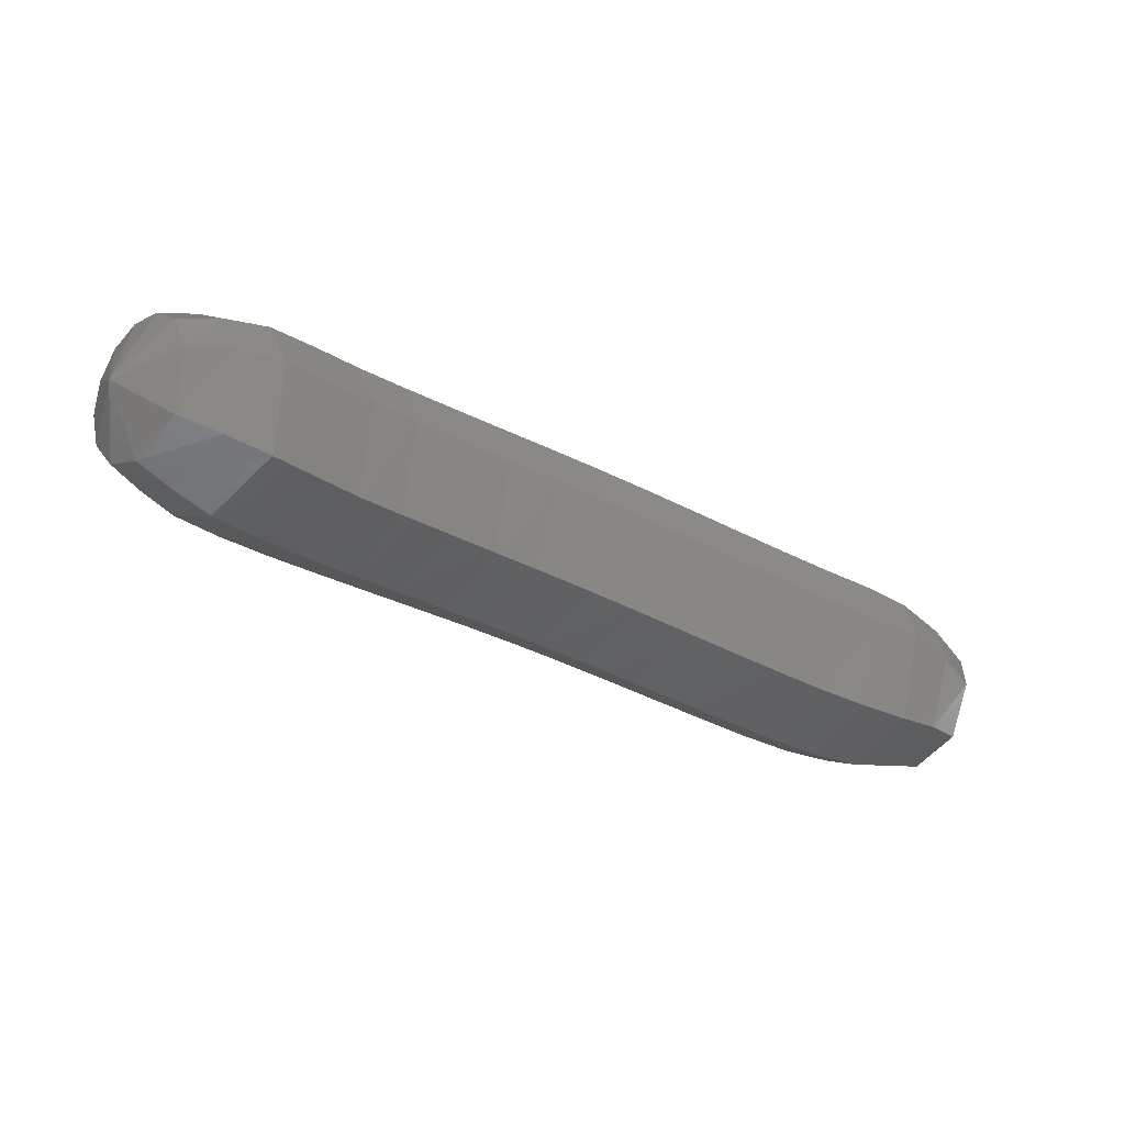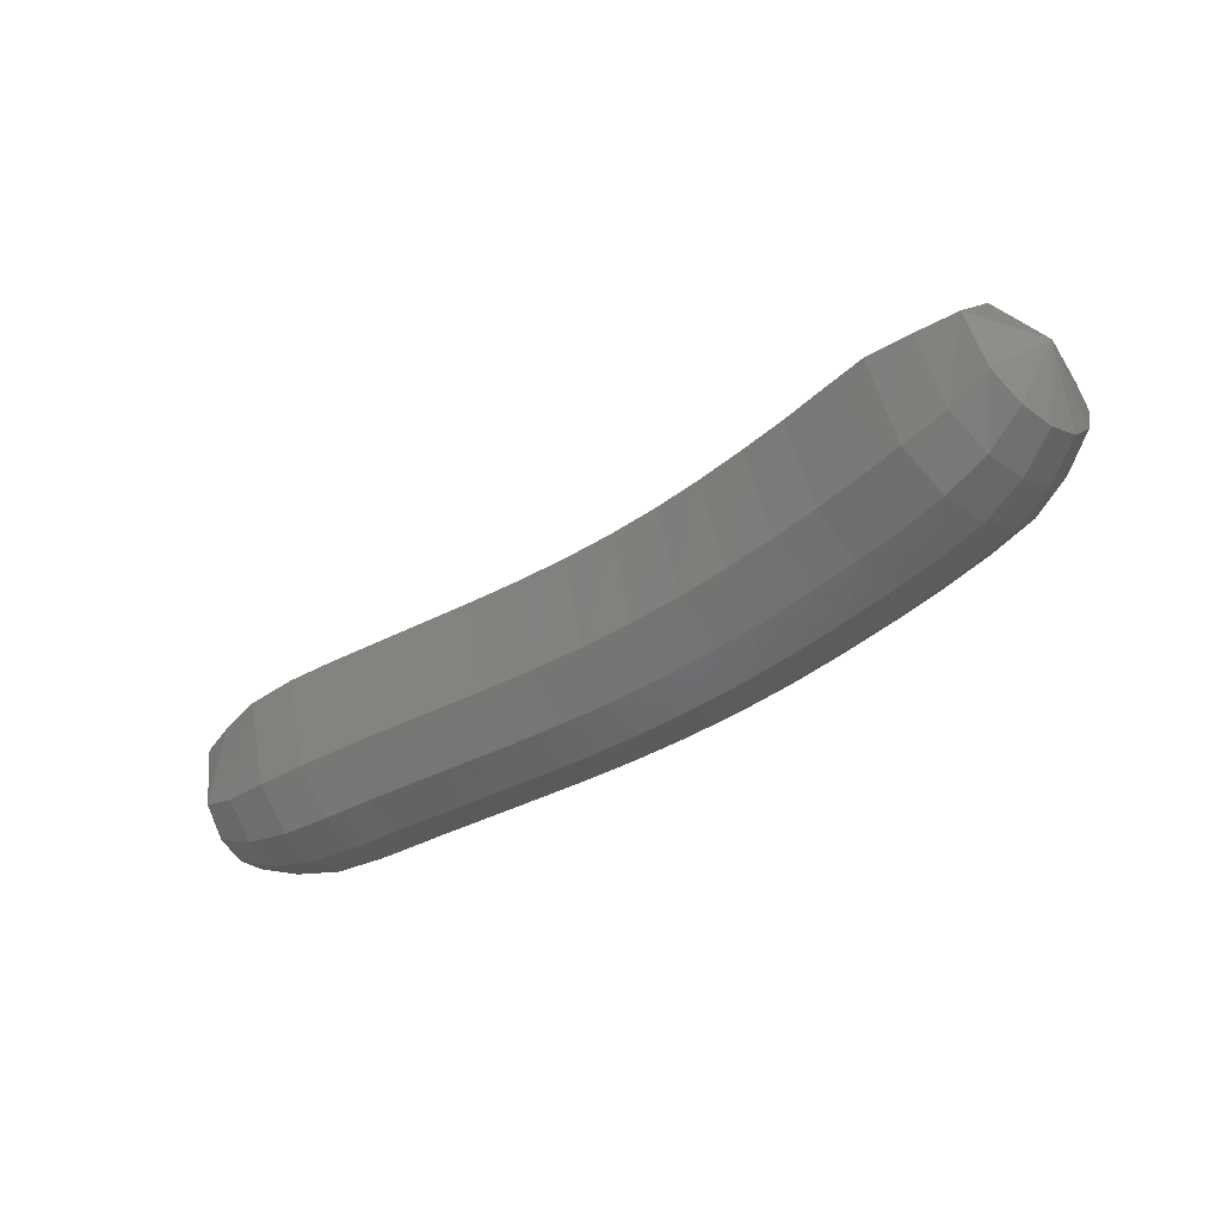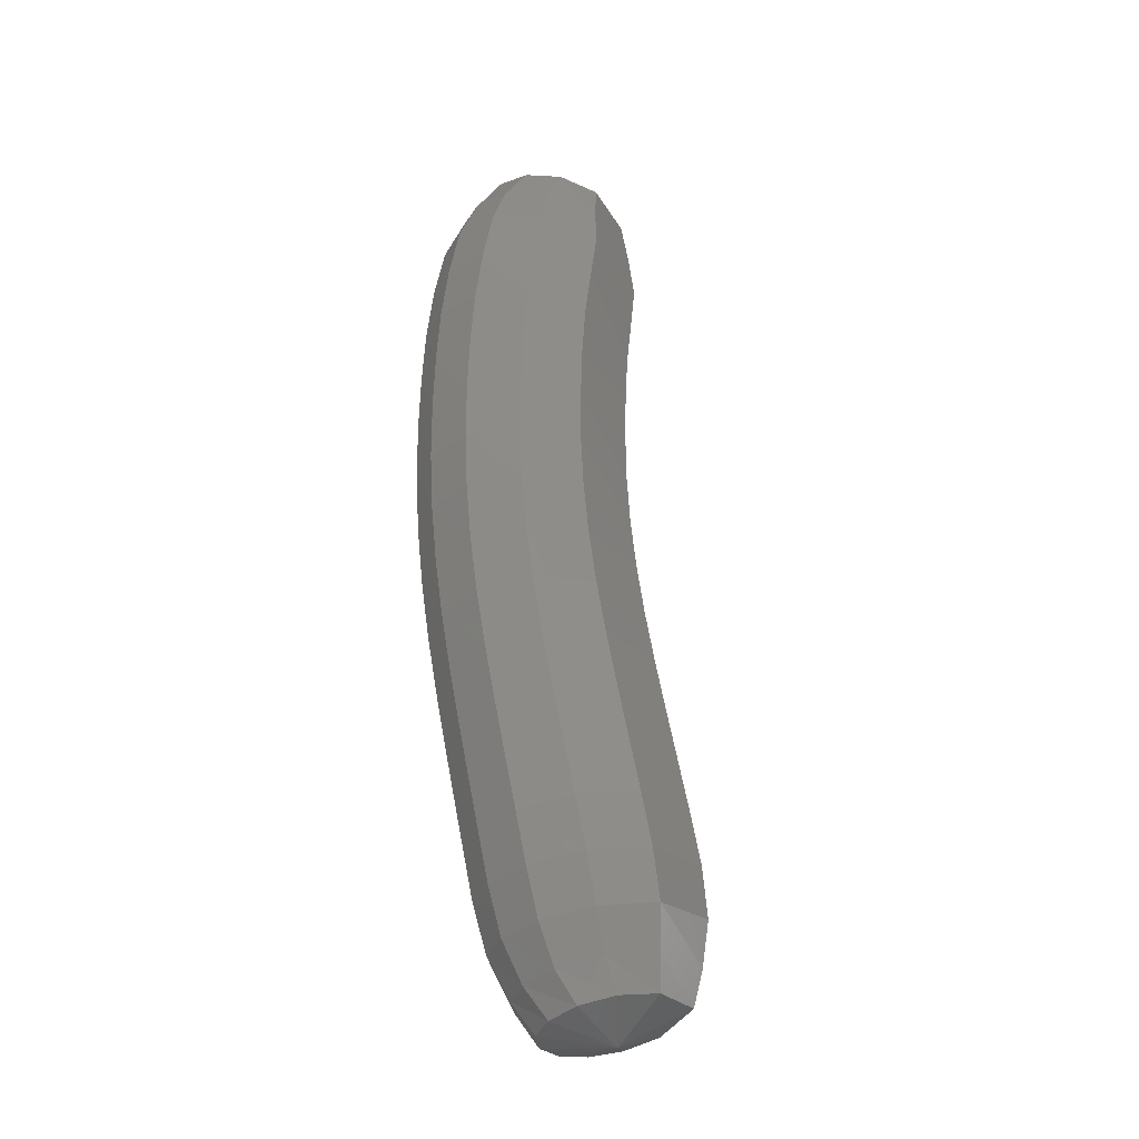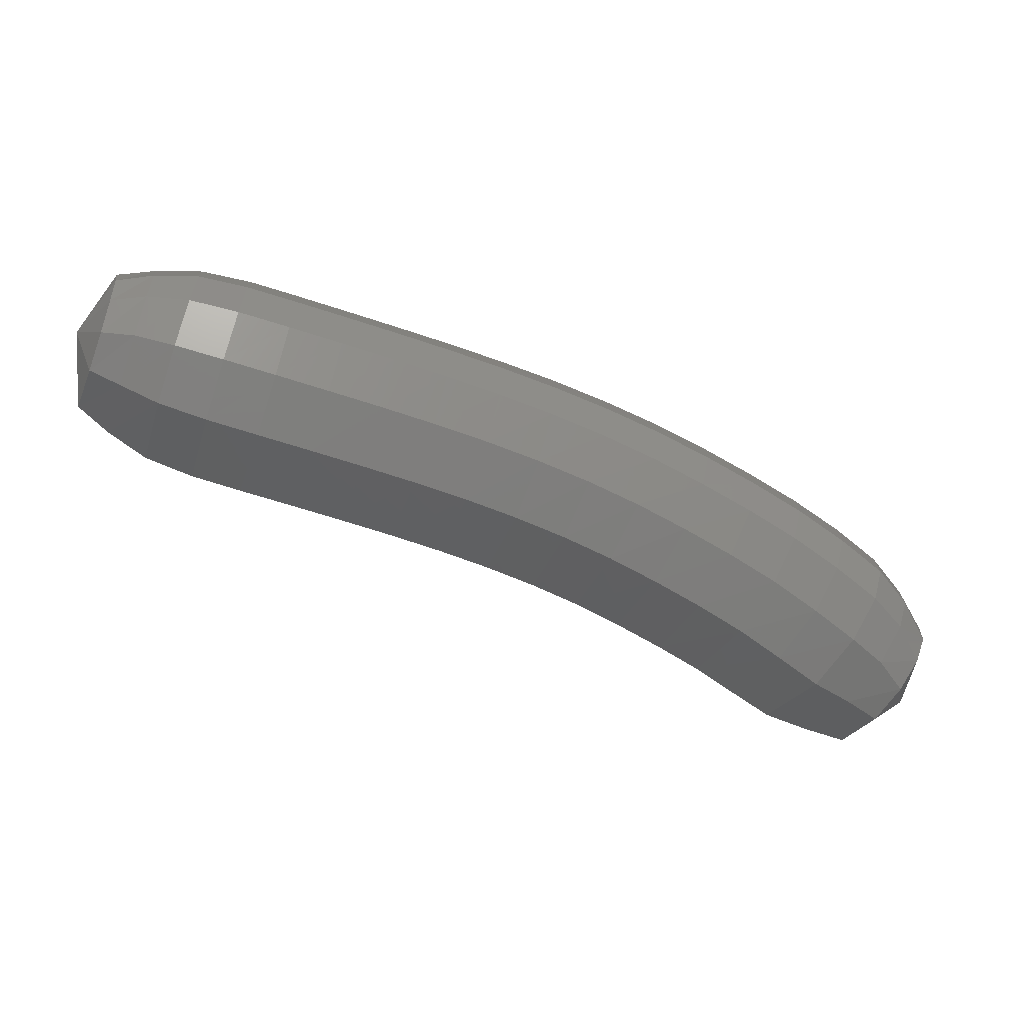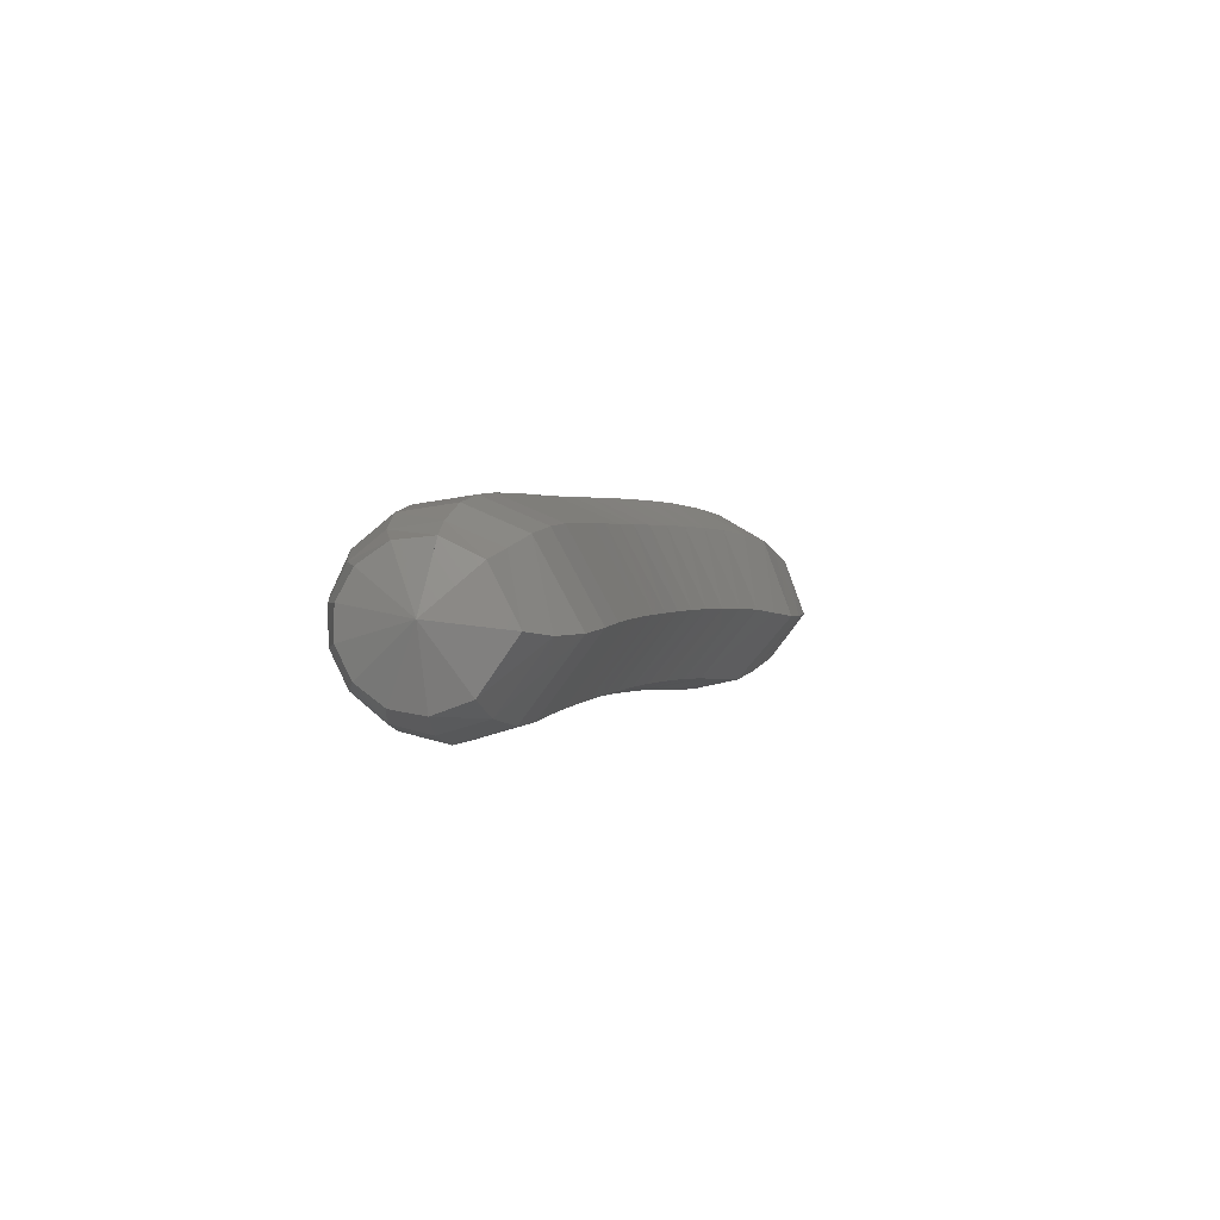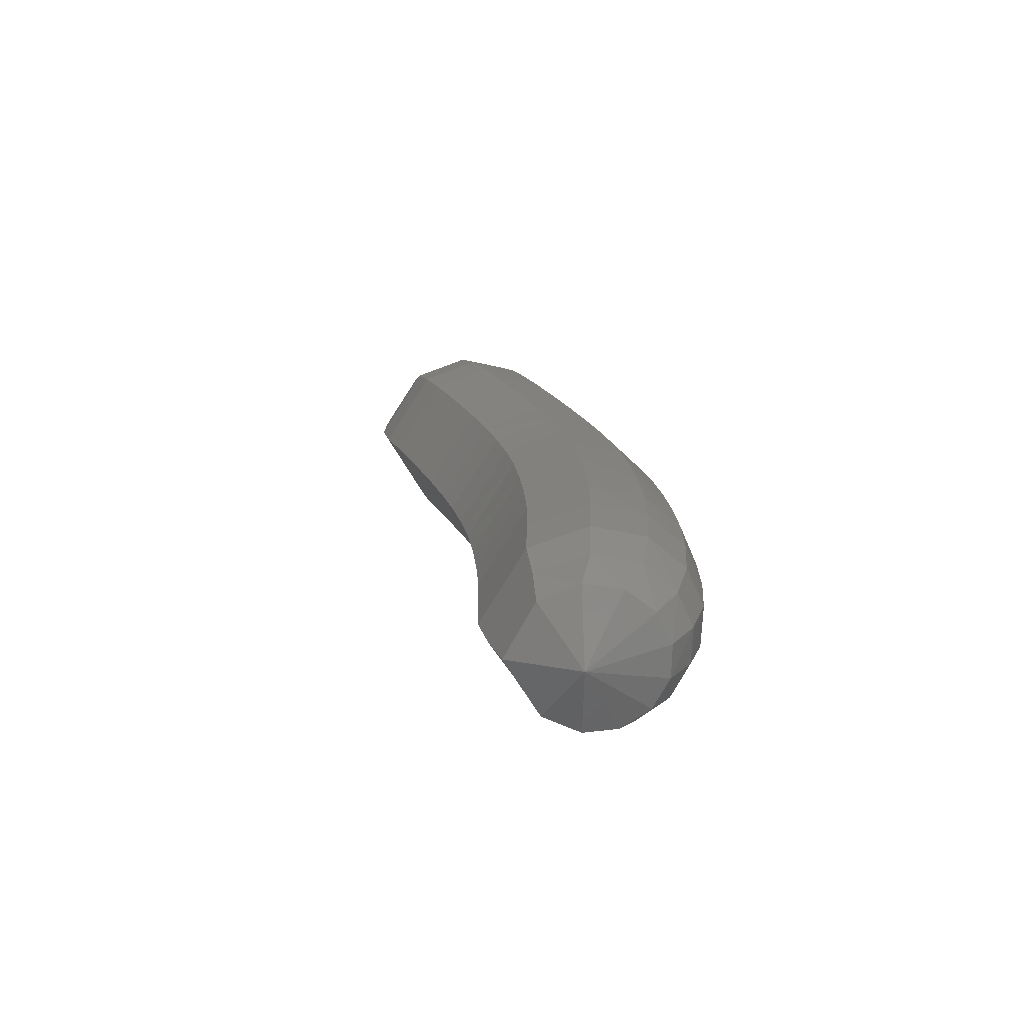
<metadata>
{"format":"stl","ext":"stl","renderer":"f3d","projection":"perspective","resolution":1024,"background":"white","views":[{"elev":-75.0,"azim":-14.3,"up":"+Z"},{"elev":-64.2,"azim":-164.2,"up":"+Y"},{"elev":72.1,"azim":64.8,"up":"+Y"},{"elev":-11.3,"azim":179.5,"up":"+Z"},{"elev":15.0,"azim":86.8,"up":"+Y"},{"elev":3.2,"azim":-121.6,"up":"+Y"}]}
</metadata>
<code>
# stl→obj: 212 verts, 440 faces
v 52.6 60.89 313
v 52.58 60.8 312.4
v 52.64 60.4 312.7
v 52.35 60.7 312.2
v 52.37 60.2 312.6
v 52.04 60.63 312
v 52.03 60.03 312.4
v 51.65 60.56 311.8
v 51.64 59.94 312.3
v 51.25 60.48 311.7
v 51.26 59.86 312.2
v 50.84 60.39 311.6
v 50.86 59.77 312.1
v 50.41 60.29 311.5
v 50.44 59.67 312
v 49.99 60.19 311.4
v 50.02 59.57 311.9
v 49.57 60.09 311.3
v 49.58 59.47 311.8
v 49.16 59.99 311.2
v 49.15 59.37 311.6
v 48.76 59.89 311
v 48.74 59.27 311.5
v 48.38 59.79 310.9
v 48.33 59.17 311.3
v 48.02 59.7 310.7
v 47.96 59.08 311.2
v 47.65 59.59 310.5
v 47.58 58.98 311
v 47.31 59.49 310.3
v 47.23 58.88 310.8
v 46.99 59.38 310.2
v 46.91 58.77 310.6
v 46.66 59.26 310
v 46.57 58.66 310.4
v 46.31 59.16 309.8
v 46.22 58.63 310.2
v 45.97 59.09 309.7
v 45.89 58.66 310
v 45.42 59.04 310.1
v 52.6 60.29 312.9
v 52.31 60.07 312.9
v 51.95 59.89 312.8
v 51.56 59.79 312.7
v 51.18 59.71 312.6
v 50.79 59.62 312.5
v 50.36 59.53 312.4
v 49.94 59.42 312.3
v 49.49 59.32 312.2
v 49.05 59.22 312
v 48.61 59.12 311.9
v 48.2 59.03 311.7
v 47.8 58.93 311.6
v 47.41 58.83 311.4
v 47.05 58.73 311.2
v 46.72 58.63 311
v 46.37 58.52 310.8
v 46.03 58.5 310.6
v 45.75 58.54 310.3
v 52.53 60.32 313.2
v 52.22 60.13 313.2
v 51.85 59.96 313.2
v 51.45 59.86 313.1
v 51.08 59.78 313
v 50.68 59.69 312.9
v 50.25 59.59 312.8
v 49.82 59.49 312.7
v 49.38 59.39 312.5
v 48.92 59.29 312.4
v 48.47 59.19 312.2
v 48.04 59.09 312.1
v 47.63 59 311.9
v 47.23 58.9 311.7
v 46.85 58.8 311.5
v 46.5 58.69 311.3
v 46.15 58.59 311.1
v 45.84 58.56 310.8
v 45.59 58.57 310.5
v 52.44 60.46 313.4
v 52.12 60.31 313.4
v 51.74 60.17 313.4
v 51.34 60.08 313.4
v 50.96 60 313.3
v 50.56 59.91 313.2
v 50.13 59.81 313
v 49.7 59.71 312.9
v 49.24 59.61 312.8
v 49.25 59.61 312.8
v 48.78 59.51 312.7
v 48.32 59.41 312.5
v 47.88 59.31 312.3
v 47.46 59.22 312.1
v 47.04 59.12 311.9
v 46.66 59.02 311.7
v 46.29 58.91 311.5
v 45.94 58.8 311.3
v 45.65 58.75 311
v 45.43 58.72 310.7
v 52.35 60.68 313.5
v 52.03 60.56 313.6
v 51.65 60.46 313.6
v 51.24 60.39 313.5
v 50.86 60.31 313.4
v 50.45 60.22 313.3
v 50.02 60.12 313.2
v 49.59 60.02 313.1
v 49.13 59.92 313
v 48.67 59.81 312.8
v 48.2 59.72 312.6
v 47.75 59.62 312.5
v 47.32 59.52 312.3
v 46.9 59.42 312.1
v 46.51 59.32 311.9
v 46.13 59.21 311.6
v 45.77 59.09 311.4
v 45.51 59.01 311.1
v 45.31 58.95 310.8
v 52.28 60.91 313.5
v 51.97 60.83 313.6
v 51.59 60.78 313.6
v 51.18 60.71 313.5
v 50.79 60.64 313.4
v 50.37 60.54 313.3
v 49.94 60.44 313.2
v 49.51 60.34 313.1
v 49.06 60.24 312.9
v 48.59 60.14 312.8
v 48.13 60.04 312.6
v 47.68 59.95 312.5
v 47.25 59.85 312.3
v 46.83 59.75 312.1
v 46.43 59.65 311.8
v 46.04 59.53 311.6
v 45.69 59.4 311.3
v 45.44 59.29 311.1
v 45.25 59.21 310.7
v 52.25 61.13 313.4
v 51.94 61.08 313.4
v 51.57 61.07 313.4
v 51.17 61.02 313.4
v 50.76 60.94 313.3
v 50.34 60.85 313.2
v 49.91 60.75 313
v 49.48 60.65 312.9
v 49.03 60.55 312.8
v 48.57 60.45 312.7
v 48.12 60.35 312.5
v 47.67 60.25 312.3
v 47.24 60.16 312.1
v 46.83 60.05 311.9
v 46.43 59.95 311.7
v 46.04 59.83 311.4
v 45.69 59.7 311.2
v 45.45 59.55 310.9
v 45.28 59.44 310.6
v 52.25 61.29 313.2
v 51.96 61.28 313.2
v 51.6 61.31 313.2
v 51.2 61.27 313.1
v 50.79 61.19 313
v 50.36 61.1 312.9
v 49.93 61 312.7
v 49.5 60.9 312.6
v 49.06 60.8 312.5
v 48.61 60.7 312.4
v 48.17 60.6 312.2
v 47.74 60.5 312
v 47.32 60.41 311.8
v 46.91 60.3 311.6
v 46.51 60.2 311.4
v 46.13 60.08 311.1
v 45.79 59.94 310.9
v 45.54 59.77 310.7
v 45.37 59.61 310.4
v 52.31 61.33 312.9
v 52.03 61.35 312.8
v 51.69 61.39 312.7
v 51.3 61.36 312.6
v 50.88 61.28 312.5
v 50.45 61.18 312.4
v 50.02 61.08 312.3
v 49.59 60.98 312.2
v 49.16 60.88 312.1
v 48.73 60.78 311.9
v 48.31 60.68 311.8
v 47.89 60.59 311.6
v 47.49 60.49 311.4
v 47.09 60.39 311.2
v 46.71 60.28 311
v 46.35 60.16 310.8
v 46.01 60.02 310.5
v 45.74 59.84 310.4
v 45.54 59.65 310.1
v 52.42 61.2 312.6
v 52.16 61.21 312.5
v 51.84 61.22 312.3
v 51.45 61.18 312.2
v 51.04 61.1 312.1
v 50.61 61 312
v 50.18 60.91 311.9
v 49.76 60.8 311.7
v 49.33 60.7 311.6
v 48.92 60.6 311.5
v 48.51 60.51 311.3
v 48.11 60.41 311.2
v 47.73 60.31 311
v 47.35 60.21 310.8
v 46.99 60.1 310.6
v 46.65 59.98 310.4
v 46.31 59.85 310.2
v 46.01 59.68 310
v 45.75 59.51 309.9
f 1 1 2
f 2 1 3
f 2 3 4
f 4 3 5
f 4 5 6
f 6 5 7
f 6 7 8
f 8 7 9
f 8 9 10
f 10 9 11
f 10 11 12
f 12 11 13
f 12 13 14
f 14 13 15
f 14 15 16
f 16 15 17
f 16 17 18
f 18 17 19
f 18 19 20
f 20 19 21
f 20 21 22
f 22 21 23
f 22 23 24
f 24 23 25
f 24 25 26
f 26 25 27
f 26 27 28
f 28 27 29
f 28 29 30
f 30 29 31
f 30 31 32
f 32 31 33
f 32 33 34
f 34 33 35
f 34 35 36
f 36 35 37
f 36 37 38
f 38 37 39
f 38 39 40
f 40 39 40
f 1 1 3
f 3 1 41
f 3 41 5
f 5 41 42
f 5 42 7
f 7 42 43
f 7 43 9
f 9 43 44
f 9 44 11
f 11 44 45
f 11 45 13
f 13 45 46
f 13 46 15
f 15 46 47
f 15 47 17
f 17 47 48
f 17 48 19
f 19 48 49
f 19 49 21
f 21 49 50
f 21 50 23
f 23 50 51
f 23 51 25
f 25 51 52
f 25 52 27
f 27 52 53
f 27 53 29
f 29 53 54
f 29 54 31
f 31 54 55
f 31 55 33
f 33 55 56
f 33 56 35
f 35 56 57
f 35 57 37
f 37 57 58
f 37 58 39
f 39 58 59
f 39 59 40
f 40 59 40
f 1 1 41
f 41 1 60
f 41 60 42
f 42 60 61
f 42 61 43
f 43 61 62
f 43 62 44
f 44 62 63
f 44 63 45
f 45 63 64
f 45 64 46
f 46 64 65
f 46 65 47
f 47 65 66
f 47 66 48
f 48 66 67
f 48 67 49
f 49 67 68
f 49 68 50
f 50 68 69
f 50 69 51
f 51 69 70
f 51 70 52
f 52 70 71
f 52 71 53
f 53 71 72
f 53 72 54
f 54 72 73
f 54 73 55
f 55 73 74
f 55 74 56
f 56 74 75
f 56 75 57
f 57 75 76
f 57 76 58
f 58 76 77
f 58 77 59
f 59 77 78
f 59 78 40
f 40 78 40
f 1 1 60
f 60 1 79
f 60 79 61
f 61 79 80
f 61 80 62
f 62 80 81
f 62 81 63
f 63 81 82
f 63 82 64
f 64 82 83
f 64 83 65
f 65 83 84
f 65 84 66
f 66 84 85
f 66 85 67
f 67 85 86
f 67 86 68
f 68 86 87
f 68 88 69
f 69 88 89
f 69 89 70
f 70 89 90
f 70 90 71
f 71 90 91
f 71 91 72
f 72 91 92
f 72 92 73
f 73 92 93
f 73 93 74
f 74 93 94
f 74 94 75
f 75 94 95
f 75 95 76
f 76 95 96
f 76 96 77
f 77 96 97
f 77 97 78
f 78 97 98
f 78 98 40
f 40 98 40
f 1 1 79
f 79 1 99
f 79 99 80
f 80 99 100
f 80 100 81
f 81 100 101
f 81 101 82
f 82 101 102
f 82 102 83
f 83 102 103
f 83 103 84
f 84 103 104
f 84 104 85
f 85 104 105
f 85 105 86
f 86 105 106
f 86 106 87
f 87 106 107
f 88 107 89
f 89 107 108
f 89 108 90
f 90 108 109
f 90 109 91
f 91 109 110
f 91 110 92
f 92 110 111
f 92 111 93
f 93 111 112
f 93 112 94
f 94 112 113
f 94 113 95
f 95 113 114
f 95 114 96
f 96 114 115
f 96 115 97
f 97 115 116
f 97 116 98
f 98 116 117
f 98 117 40
f 40 117 40
f 1 1 99
f 99 1 118
f 99 118 100
f 100 118 119
f 100 119 101
f 101 119 120
f 101 120 102
f 102 120 121
f 102 121 103
f 103 121 122
f 103 122 104
f 104 122 123
f 104 123 105
f 105 123 124
f 105 124 106
f 106 124 125
f 106 125 107
f 107 125 126
f 107 126 108
f 108 126 127
f 108 127 109
f 109 127 128
f 109 128 110
f 110 128 129
f 110 129 111
f 111 129 130
f 111 130 112
f 112 130 131
f 112 131 113
f 113 131 132
f 113 132 114
f 114 132 133
f 114 133 115
f 115 133 134
f 115 134 116
f 116 134 135
f 116 135 117
f 117 135 136
f 117 136 40
f 40 136 40
f 1 1 118
f 118 1 137
f 118 137 119
f 119 137 138
f 119 138 120
f 120 138 139
f 120 139 121
f 121 139 140
f 121 140 122
f 122 140 141
f 122 141 123
f 123 141 142
f 123 142 124
f 124 142 143
f 124 143 125
f 125 143 144
f 125 144 126
f 126 144 145
f 126 145 127
f 127 145 146
f 127 146 128
f 128 146 147
f 128 147 129
f 129 147 148
f 129 148 130
f 130 148 149
f 130 149 131
f 131 149 150
f 131 150 132
f 132 150 151
f 132 151 133
f 133 151 152
f 133 152 134
f 134 152 153
f 134 153 135
f 135 153 154
f 135 154 136
f 136 154 155
f 136 155 40
f 40 155 40
f 1 1 137
f 137 1 156
f 137 156 138
f 138 156 157
f 138 157 139
f 139 157 158
f 139 158 140
f 140 158 159
f 140 159 141
f 141 159 160
f 141 160 142
f 142 160 161
f 142 161 143
f 143 161 162
f 143 162 144
f 144 162 163
f 144 163 145
f 145 163 164
f 145 164 146
f 146 164 165
f 146 165 147
f 147 165 166
f 147 166 148
f 148 166 167
f 148 167 149
f 149 167 168
f 149 168 150
f 150 168 169
f 150 169 151
f 151 169 170
f 151 170 152
f 152 170 171
f 152 171 153
f 153 171 172
f 153 172 154
f 154 172 173
f 154 173 155
f 155 173 174
f 155 174 40
f 40 174 40
f 1 1 156
f 156 1 175
f 156 175 157
f 157 175 176
f 157 176 158
f 158 176 177
f 158 177 159
f 159 177 178
f 159 178 160
f 160 178 179
f 160 179 161
f 161 179 180
f 161 180 162
f 162 180 181
f 162 181 163
f 163 181 182
f 163 182 164
f 164 182 183
f 164 183 165
f 165 183 184
f 165 184 166
f 166 184 185
f 166 185 167
f 167 185 186
f 167 186 168
f 168 186 187
f 168 187 169
f 169 187 188
f 169 188 170
f 170 188 189
f 170 189 171
f 171 189 190
f 171 190 172
f 172 190 191
f 172 191 173
f 173 191 192
f 173 192 174
f 174 192 193
f 174 193 40
f 40 193 40
f 1 1 175
f 175 1 194
f 175 194 176
f 176 194 195
f 176 195 177
f 177 195 196
f 177 196 178
f 178 196 197
f 178 197 179
f 179 197 198
f 179 198 180
f 180 198 199
f 180 199 181
f 181 199 200
f 181 200 182
f 182 200 201
f 182 201 183
f 183 201 202
f 183 202 184
f 184 202 203
f 184 203 185
f 185 203 204
f 185 204 186
f 186 204 205
f 186 205 187
f 187 205 206
f 187 206 188
f 188 206 207
f 188 207 189
f 189 207 208
f 189 208 190
f 190 208 209
f 190 209 191
f 191 209 210
f 191 210 192
f 192 210 211
f 192 211 193
f 193 211 212
f 193 212 40
f 40 212 40
f 1 1 194
f 194 1 2
f 194 2 195
f 195 2 4
f 195 4 196
f 196 4 6
f 196 6 197
f 197 6 8
f 197 8 198
f 198 8 10
f 198 10 199
f 199 10 12
f 199 12 200
f 200 12 14
f 200 14 201
f 201 14 16
f 201 16 202
f 202 16 18
f 202 18 203
f 203 18 20
f 203 20 204
f 204 20 22
f 204 22 205
f 205 22 24
f 205 24 206
f 206 24 26
f 206 26 207
f 207 26 28
f 207 28 208
f 208 28 30
f 208 30 209
f 209 30 32
f 209 32 210
f 210 32 34
f 210 34 211
f 211 34 36
f 211 36 212
f 212 36 38
f 212 38 40
f 40 38 40

</code>
